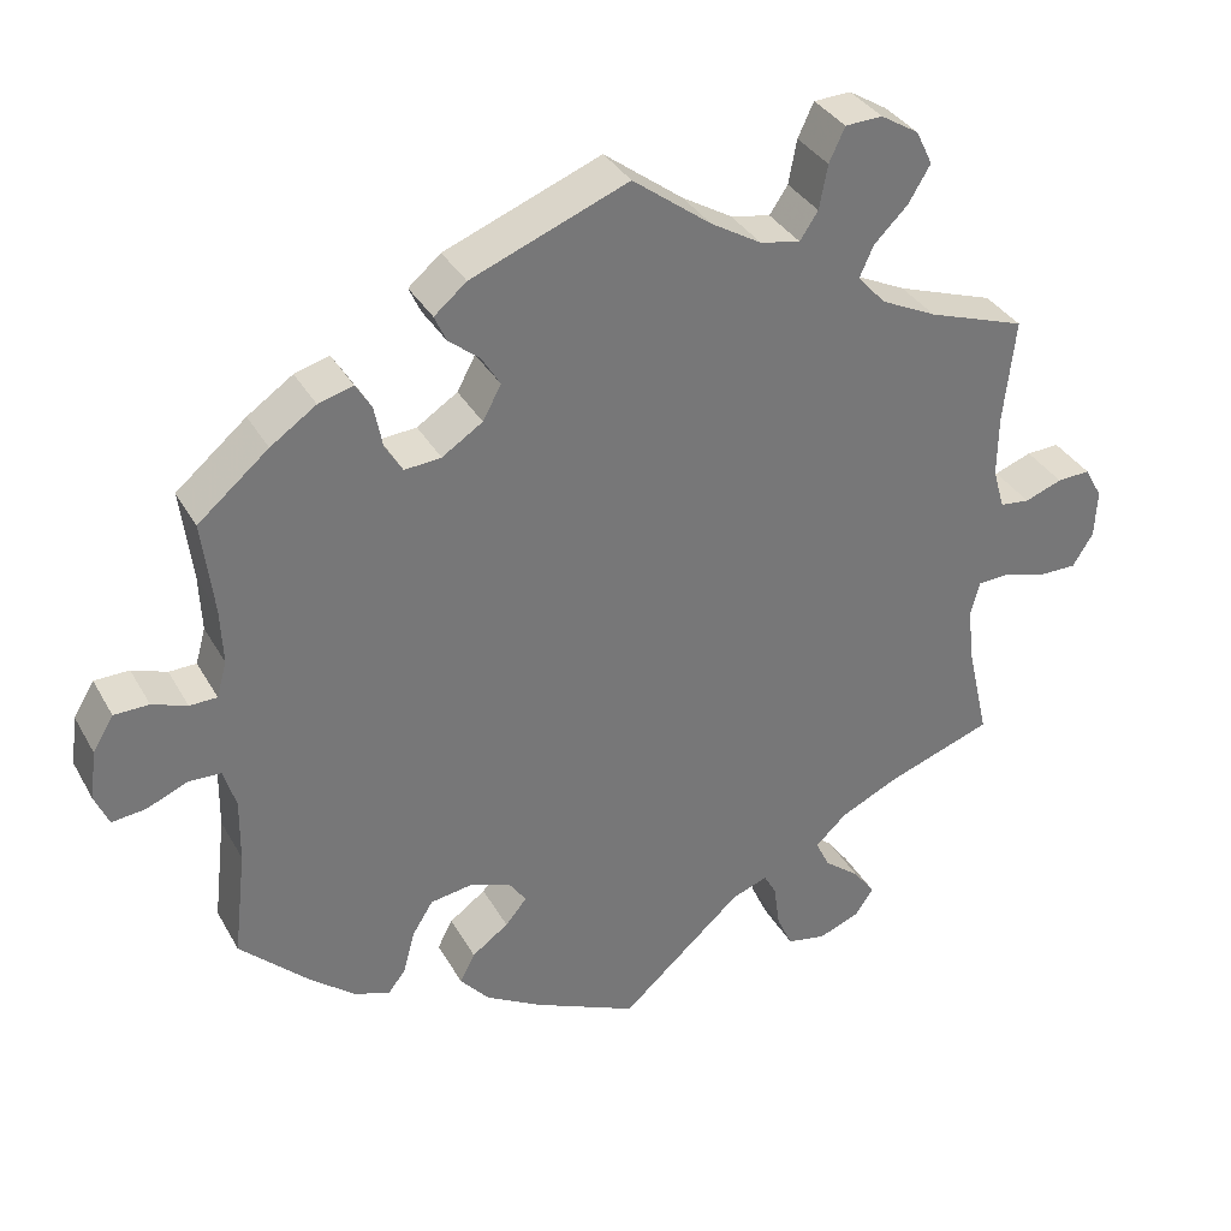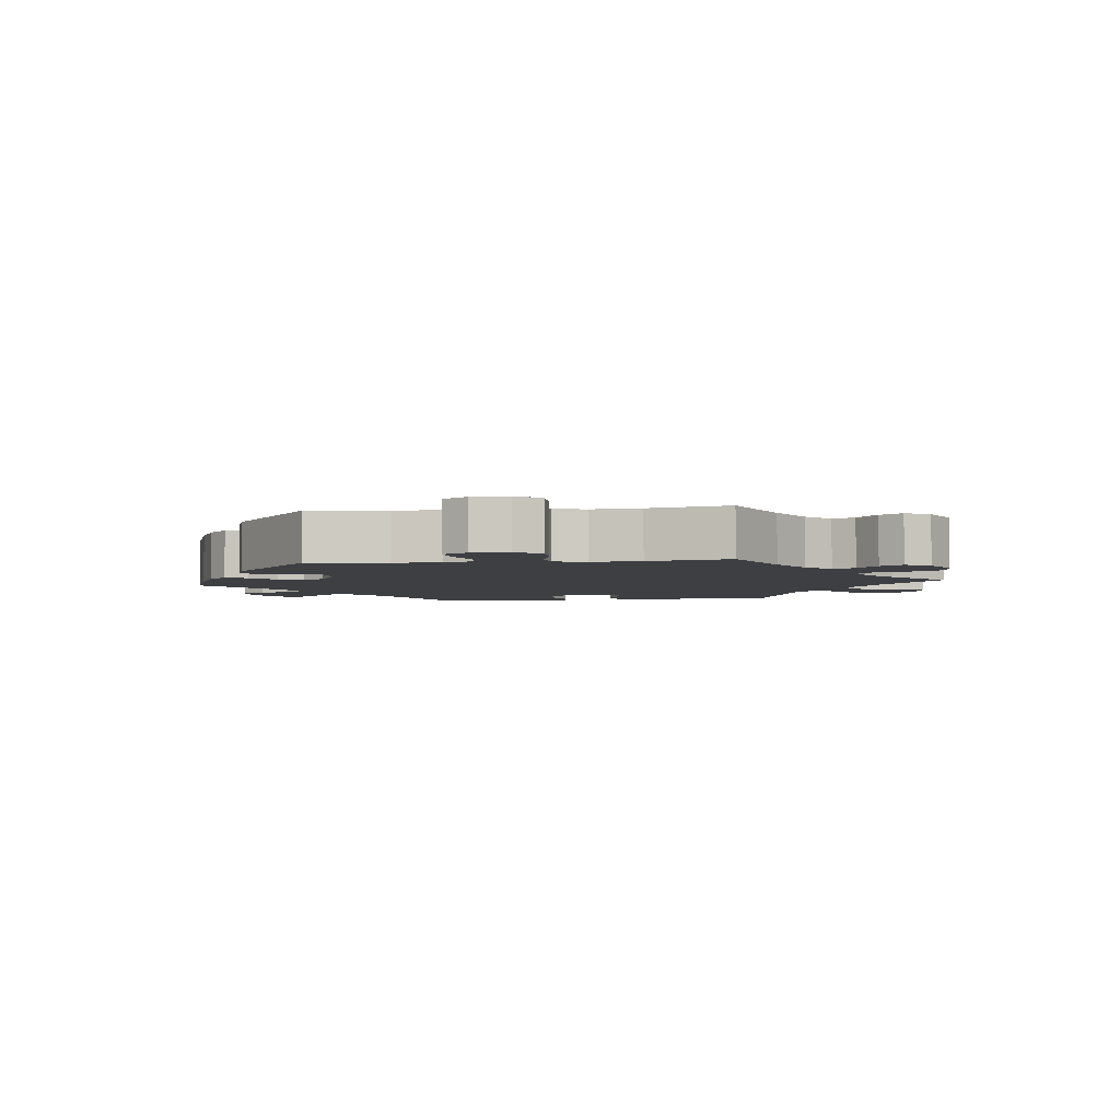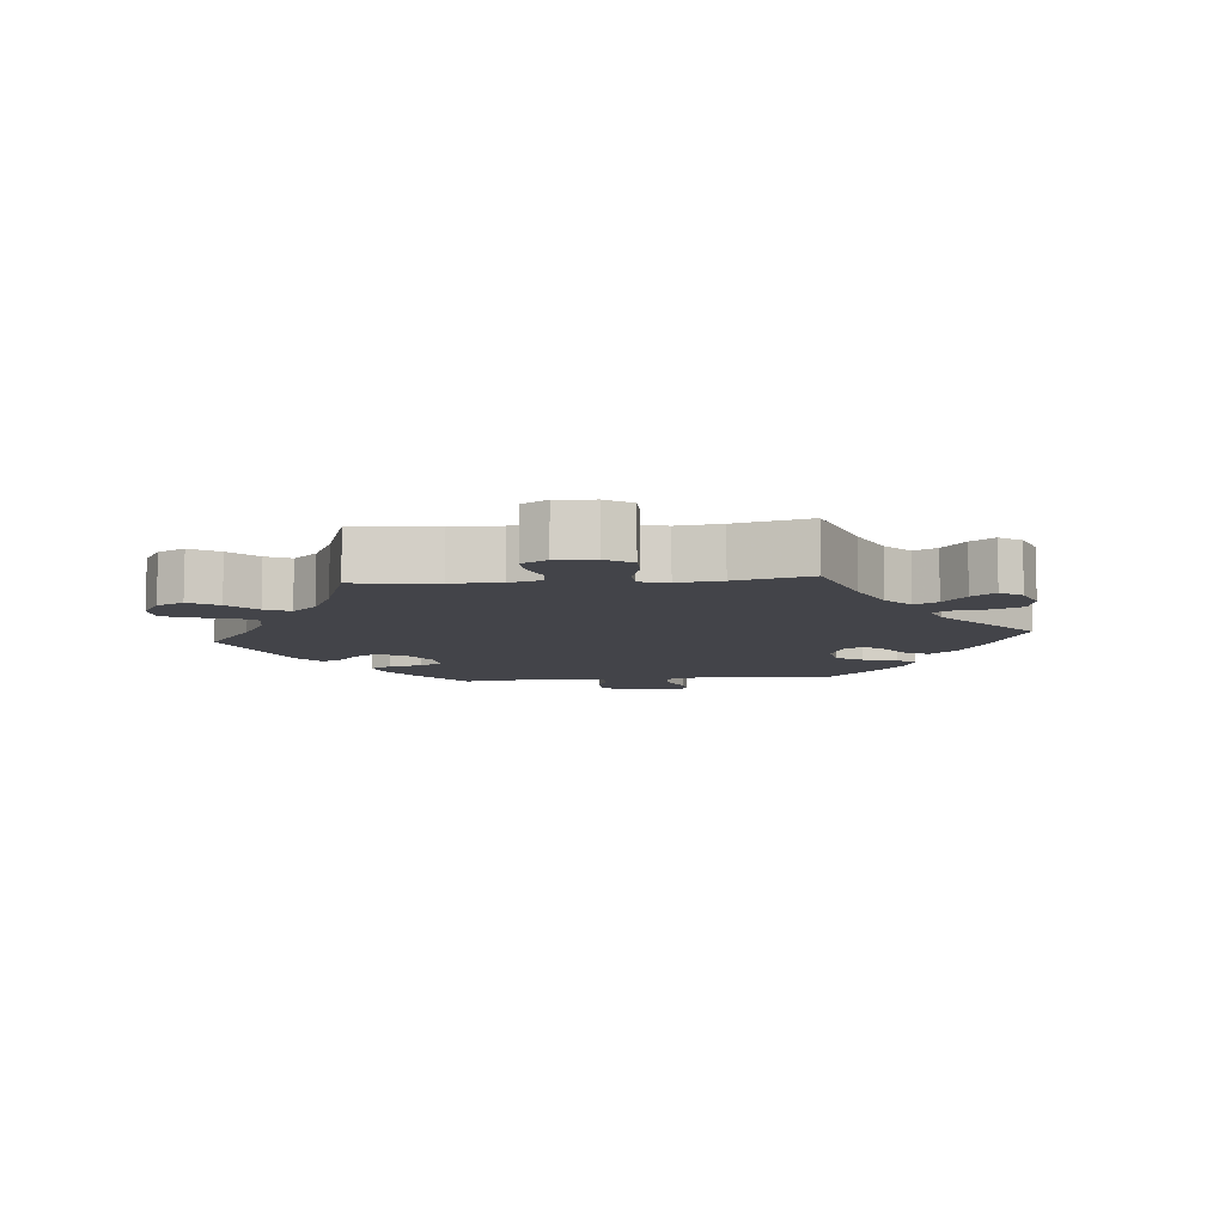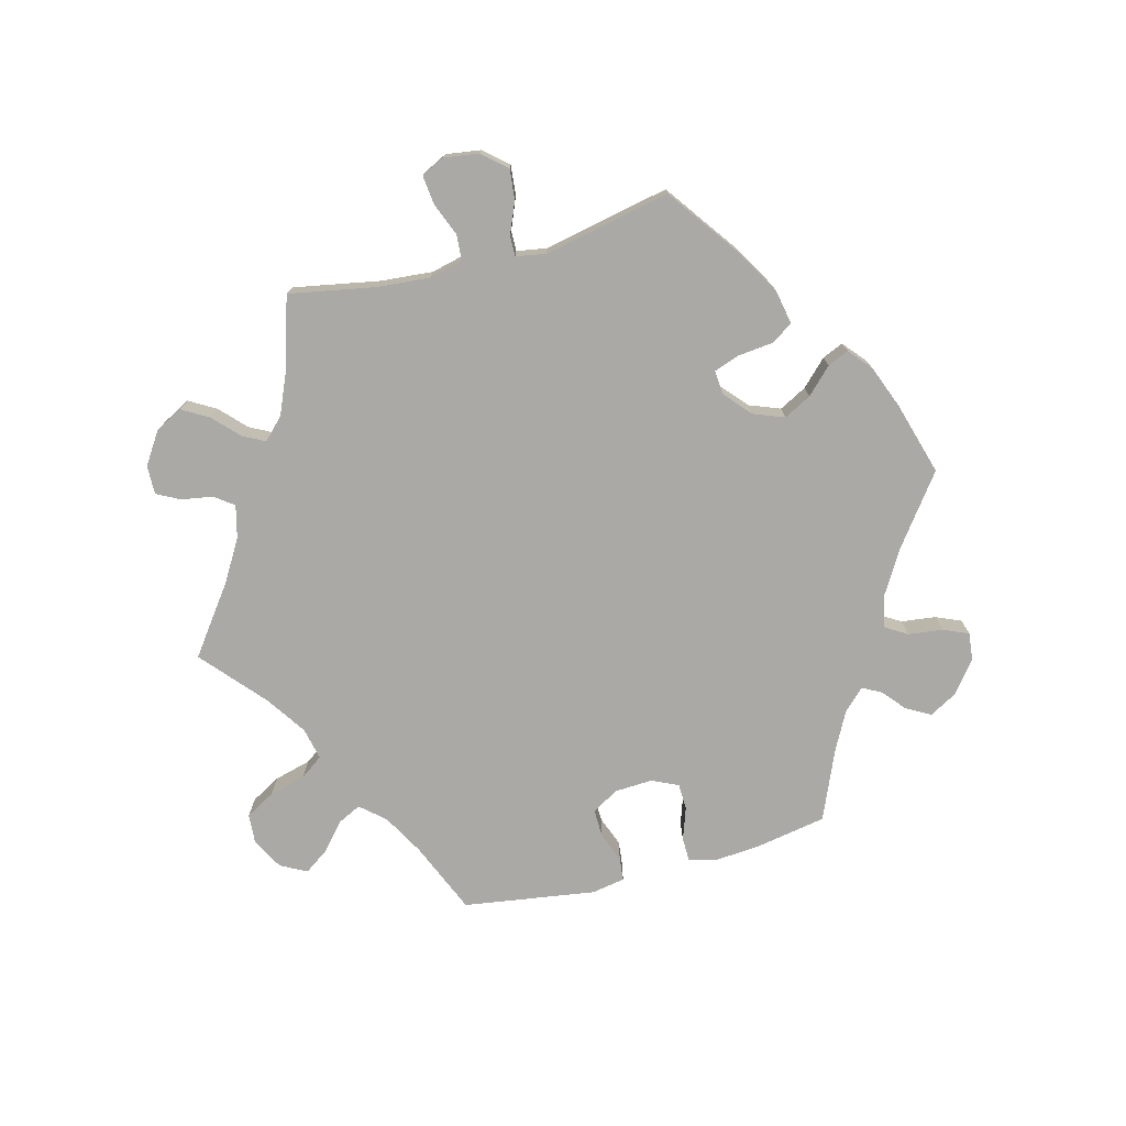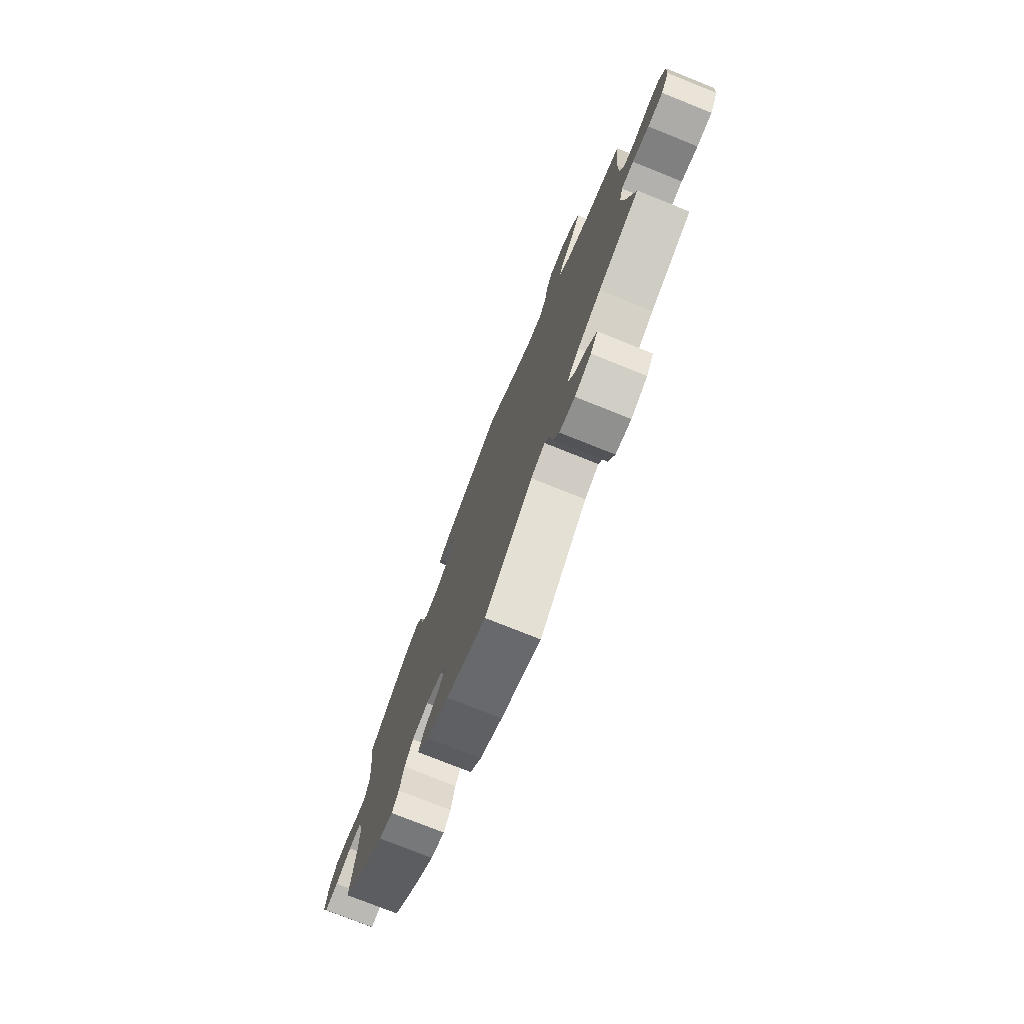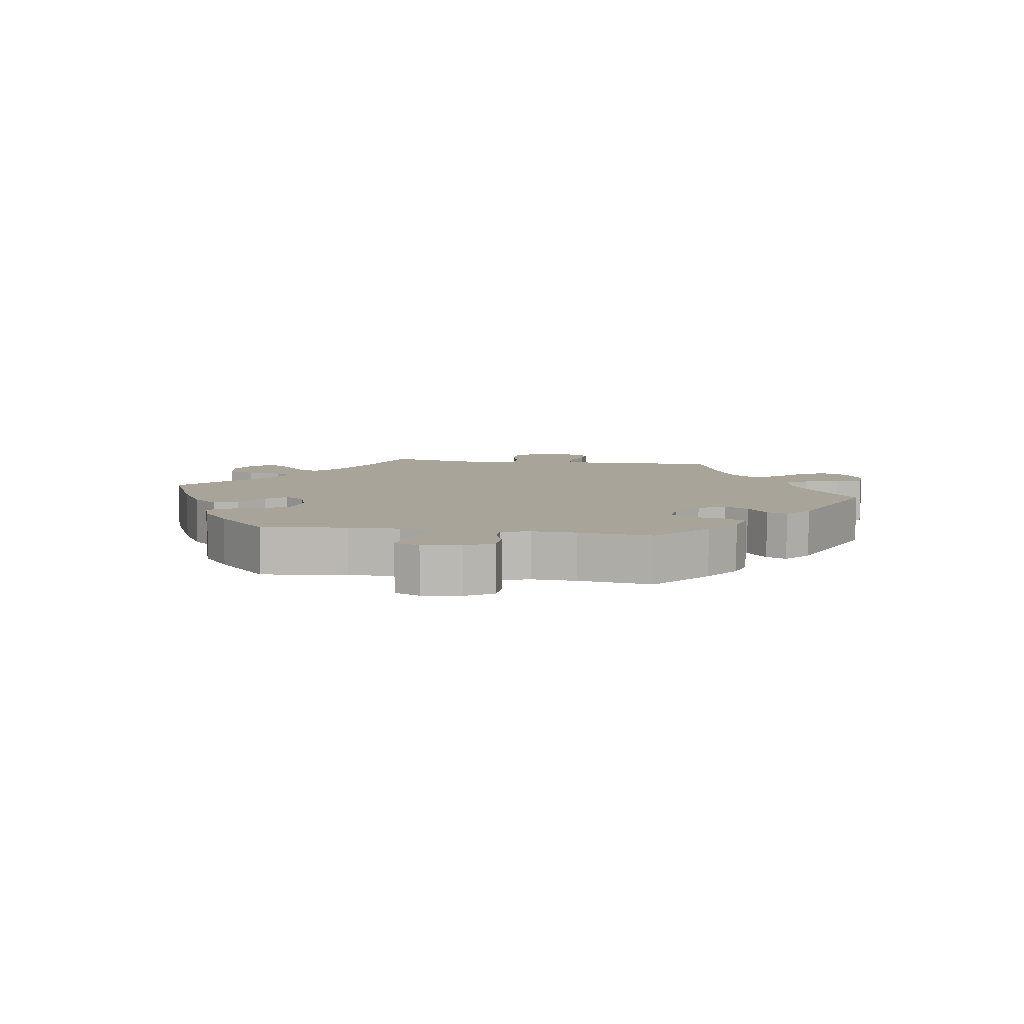
<metadata>
{"format":"obj","ext":"obj","renderer":"f3d","projection":"perspective","resolution":1024,"background":"white","views":[{"elev":34.4,"azim":-25.6,"up":"+Z"},{"elev":-3.9,"azim":37.3,"up":"+Y"},{"elev":-8.5,"azim":95.3,"up":"+Y"},{"elev":-75.3,"azim":164.6,"up":"+Y"},{"elev":-76.3,"azim":68.2,"up":"+Z"},{"elev":7.3,"azim":-81.1,"up":"+Y"}]}
</metadata>
<code>
v -0.123 0.07 -0.523
v -0.192 0.07 -0.484
v -0.227 0.07 -0.444
v -0.209 0.07 -0.409
v -0.165 0.07 -0.377
v -0.139 0.07 -0.346
v -0.16 0.07 -0.316
v -0.21 0.07 -0.299
v -0.26 0.07 -0.307
v -0.285 0.07 -0.347
v -0.299 0.07 -0.399
v -0.32 0.07 -0.427
v -0.363 0.07 -0.412
v -0.417 0.07 -0.369
v -0.501 0.07 -0.289
v -0.486 0.07 -0.16
v -0.485 0.07 -0.083
v -0.5 0.07 -0.035
v -0.539 0.07 -0.034
v -0.588 0.07 -0.055
v -0.629 0.07 -0.06
v -0.646 0.07 -0.021
v -0.638 0.07 0.038
v -0.613 0.07 0.08
v -0.571 0.07 0.081
v -0.529 0.07 0.066
v -0.496 0.07 0.067
v -0.484 0.07 0.11
v -0.487 0.07 0.177
v -0.501 0.07 0.289
v -0.416 0.07 0.361
v -0.361 0.07 0.399
v -0.319 0.07 0.411
v -0.3 0.07 0.38
v -0.29 0.07 0.329
v -0.269 0.07 0.295
v -0.225 0.07 0.299
v -0.176 0.07 0.331
v -0.154 0.07 0.372
v -0.176 0.07 0.408
v -0.214 0.07 0.439
v -0.228 0.07 0.47
v -0.189 0.07 0.503
v 0 0.07 0.578
v 0.095 0.07 0.507
v 0.156 0.07 0.471
v 0.204 0.07 0.462
v 0.226 0.07 0.495
v 0.236 0.07 0.548
v 0.255 0.07 0.589
v 0.3 0.07 0.591
v 0.346 0.07 0.563
v 0.366 0.07 0.522
v 0.34 0.07 0.478
v 0.299 0.07 0.437
v 0.282 0.07 0.399
v 0.316 0.07 0.362
v 0.383 0.07 0.33
v 0.501 0.07 0.29
v 0.487 0.07 0.165
v 0.486 0.07 0.091
v 0.5 0.07 0.042
v 0.536 0.07 0.038
v 0.581 0.07 0.055
v 0.621 0.07 0.057
v 0.642 0.07 0.019
v 0.639 0.07 -0.039
v 0.614 0.07 -0.079
v 0.567 0.07 -0.079
v 0.516 0.07 -0.064
v 0.478 0.07 -0.066
v 0.467 0.07 -0.109
v 0.475 0.07 -0.176
v 0.501 0.07 -0.289
v 0.375 0.07 -0.334
v 0.303 0.07 -0.368
v 0.265 0.07 -0.404
v 0.282 0.07 -0.439
v 0.325 0.07 -0.473
v 0.351 0.07 -0.508
v 0.329 0.07 -0.541
v 0.279 0.07 -0.561
v 0.232 0.07 -0.552
v 0.213 0.07 -0.51
v 0.206 0.07 -0.458
v 0.191 0.07 -0.431
v 0.148 0.07 -0.447
v 0.001 0.07 -0.578
v -0.123 0 -0.523
v -0.192 0 -0.484
v -0.227 0 -0.444
v -0.209 0 -0.409
v -0.165 0 -0.377
v -0.139 0 -0.346
v -0.16 0 -0.316
v -0.21 0 -0.299
v -0.26 0 -0.307
v -0.285 0 -0.347
v -0.299 0 -0.399
v -0.32 0 -0.427
v -0.363 0 -0.412
v -0.417 0 -0.369
v -0.501 0 -0.289
v -0.486 0 -0.16
v -0.485 0 -0.083
v -0.5 0 -0.035
v -0.539 0 -0.034
v -0.588 0 -0.055
v -0.629 0 -0.06
v -0.646 0 -0.021
v -0.638 0 0.038
v -0.613 0 0.08
v -0.571 0 0.081
v -0.529 0 0.066
v -0.496 0 0.067
v -0.484 0 0.11
v -0.487 0 0.177
v -0.501 0 0.289
v -0.416 0 0.361
v -0.361 0 0.399
v -0.319 0 0.411
v -0.3 0 0.38
v -0.29 0 0.329
v -0.269 0 0.295
v -0.225 0 0.299
v -0.176 0 0.331
v -0.154 0 0.372
v -0.176 0 0.408
v -0.214 0 0.439
v -0.228 0 0.47
v -0.189 0 0.503
v 0 0 0.578
v 0.095 0 0.507
v 0.156 0 0.471
v 0.204 0 0.462
v 0.226 0 0.495
v 0.236 0 0.548
v 0.255 0 0.589
v 0.3 0 0.591
v 0.346 0 0.563
v 0.366 0 0.522
v 0.34 0 0.478
v 0.299 0 0.437
v 0.282 0 0.399
v 0.316 0 0.362
v 0.383 0 0.33
v 0.501 0 0.29
v 0.487 0 0.165
v 0.486 0 0.091
v 0.5 0 0.042
v 0.536 0 0.038
v 0.581 0 0.055
v 0.621 0 0.057
v 0.642 0 0.019
v 0.639 0 -0.039
v 0.614 0 -0.079
v 0.567 0 -0.079
v 0.516 0 -0.064
v 0.478 0 -0.066
v 0.467 0 -0.109
v 0.475 0 -0.176
v 0.501 0 -0.289
v 0.375 0 -0.334
v 0.303 0 -0.368
v 0.265 0 -0.404
v 0.282 0 -0.439
v 0.325 0 -0.473
v 0.351 0 -0.508
v 0.329 0 -0.541
v 0.279 0 -0.561
v 0.232 0 -0.552
v 0.213 0 -0.51
v 0.206 0 -0.458
v 0.191 0 -0.431
v 0.148 0 -0.447
v 0.001 0 -0.578
f 87 88 1 2
f 86 87 2 3
f 82 83 84 85
f 82 85 86
f 81 82 86
f 78 79 80 81
f 77 78 81 86
f 76 77 86 3
f 73 74 75
f 72 73 75 76
f 71 72 76 3
f 67 68 69 70
f 67 70 71
f 66 67 71
f 63 64 65 66
f 62 63 66 71
f 61 62 71 3
f 58 59 60
f 57 58 60 61
f 56 57 61
f 52 53 54 55
f 52 55 56
f 51 52 56
f 48 49 50 51
f 47 48 51 56
f 46 47 56 61
f 42 43 44 45
f 40 41 42 45
f 39 40 45 46
f 38 39 46 61
f 32 33 34 35
f 32 35 36
f 29 30 31 32
f 28 29 32 36
f 27 28 36 37
f 23 24 25 26
f 23 26 27
f 22 23 27
f 19 20 21 22
f 18 19 22 27
f 17 18 27 37
f 13 14 15 16
f 10 11 12 13
f 9 10 13 16
f 8 9 16 17
f 61 3 4 5
f 61 5 6
f 38 61 6 7
f 17 37 38
f 7 8 17 38
f 90 89 176 175
f 91 90 175 174
f 173 172 171 170
f 174 173 170
f 174 170 169
f 169 168 167 166
f 174 169 166 165
f 91 174 165 164
f 163 162 161
f 164 163 161 160
f 91 164 160 159
f 158 157 156 155
f 159 158 155
f 159 155 154
f 154 153 152 151
f 159 154 151 150
f 91 159 150 149
f 148 147 146
f 149 148 146 145
f 149 145 144
f 143 142 141 140
f 144 143 140
f 144 140 139
f 139 138 137 136
f 144 139 136 135
f 149 144 135 134
f 133 132 131 130
f 133 130 129 128
f 134 133 128 127
f 149 134 127 126
f 123 122 121 120
f 124 123 120
f 120 119 118 117
f 124 120 117 116
f 125 124 116 115
f 114 113 112 111
f 115 114 111
f 115 111 110
f 110 109 108 107
f 115 110 107 106
f 125 115 106 105
f 104 103 102 101
f 101 100 99 98
f 104 101 98 97
f 105 104 97 96
f 93 92 91 149
f 94 93 149
f 95 94 149 126
f 126 125 105
f 126 105 96 95
f 1 89 90 2
f 2 90 91 3
f 3 91 92 4
f 4 92 93 5
f 5 93 94 6
f 6 94 95 7
f 7 95 96 8
f 8 96 97 9
f 9 97 98 10
f 10 98 99 11
f 11 99 100 12
f 12 100 101 13
f 13 101 102 14
f 14 102 103 15
f 15 103 104 16
f 16 104 105 17
f 17 105 106 18
f 18 106 107 19
f 19 107 108 20
f 20 108 109 21
f 21 109 110 22
f 22 110 111 23
f 23 111 112 24
f 24 112 113 25
f 25 113 114 26
f 26 114 115 27
f 27 115 116 28
f 28 116 117 29
f 29 117 118 30
f 30 118 119 31
f 31 119 120 32
f 32 120 121 33
f 33 121 122 34
f 34 122 123 35
f 35 123 124 36
f 36 124 125 37
f 37 125 126 38
f 38 126 127 39
f 39 127 128 40
f 40 128 129 41
f 41 129 130 42
f 42 130 131 43
f 43 131 132 44
f 44 132 133 45
f 45 133 134 46
f 46 134 135 47
f 47 135 136 48
f 48 136 137 49
f 49 137 138 50
f 50 138 139 51
f 51 139 140 52
f 52 140 141 53
f 53 141 142 54
f 54 142 143 55
f 55 143 144 56
f 56 144 145 57
f 57 145 146 58
f 58 146 147 59
f 59 147 148 60
f 60 148 149 61
f 61 149 150 62
f 62 150 151 63
f 63 151 152 64
f 64 152 153 65
f 65 153 154 66
f 66 154 155 67
f 67 155 156 68
f 68 156 157 69
f 69 157 158 70
f 70 158 159 71
f 71 159 160 72
f 72 160 161 73
f 73 161 162 74
f 74 162 163 75
f 75 163 164 76
f 76 164 165 77
f 77 165 166 78
f 78 166 167 79
f 79 167 168 80
f 80 168 169 81
f 81 169 170 82
f 82 170 171 83
f 83 171 172 84
f 84 172 173 85
f 85 173 174 86
f 86 174 175 87
f 87 175 176 88
f 88 176 89 1

</code>
